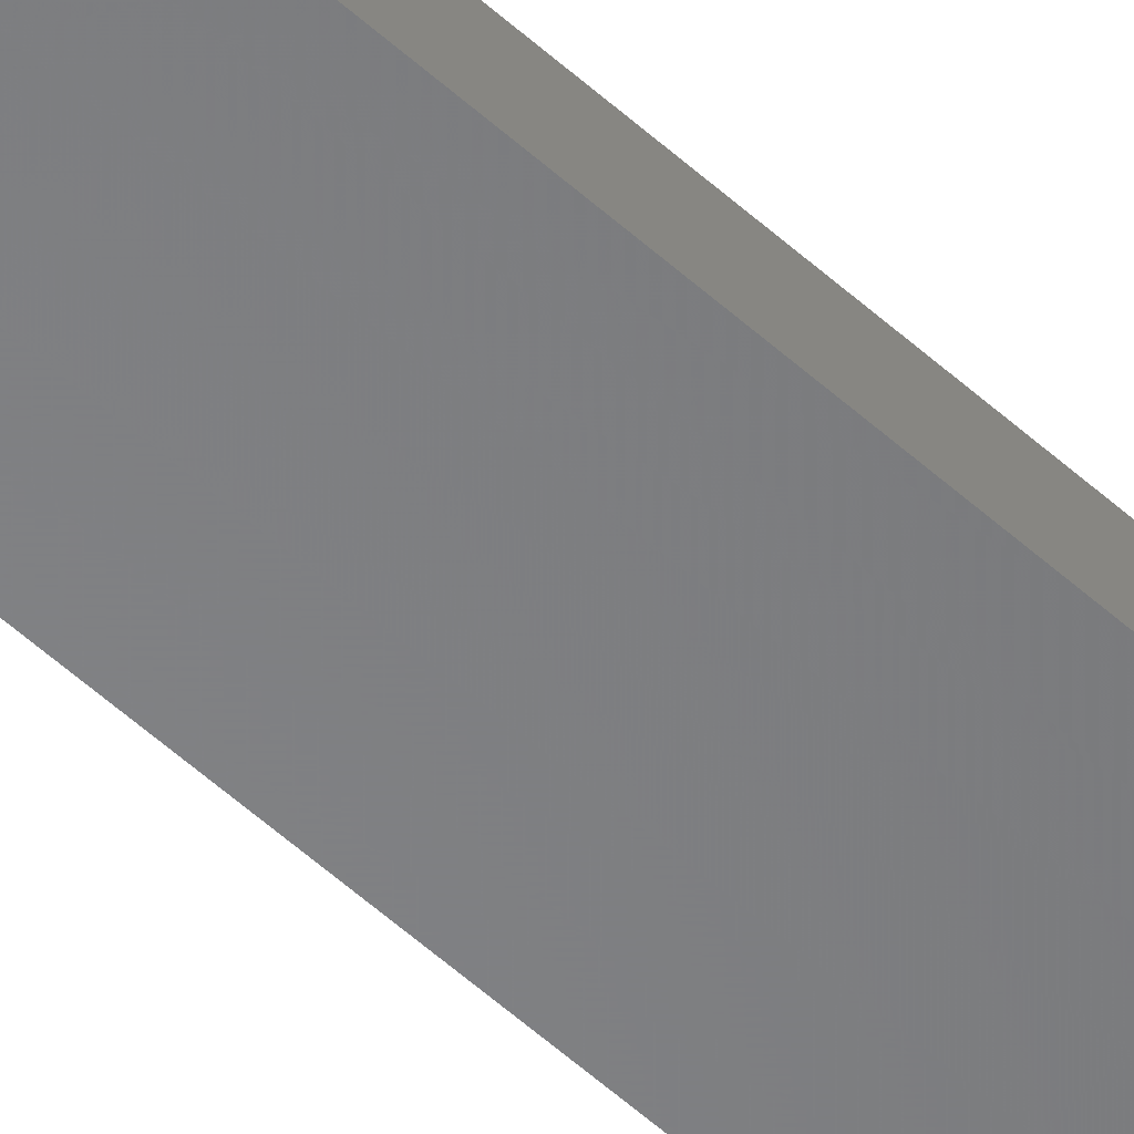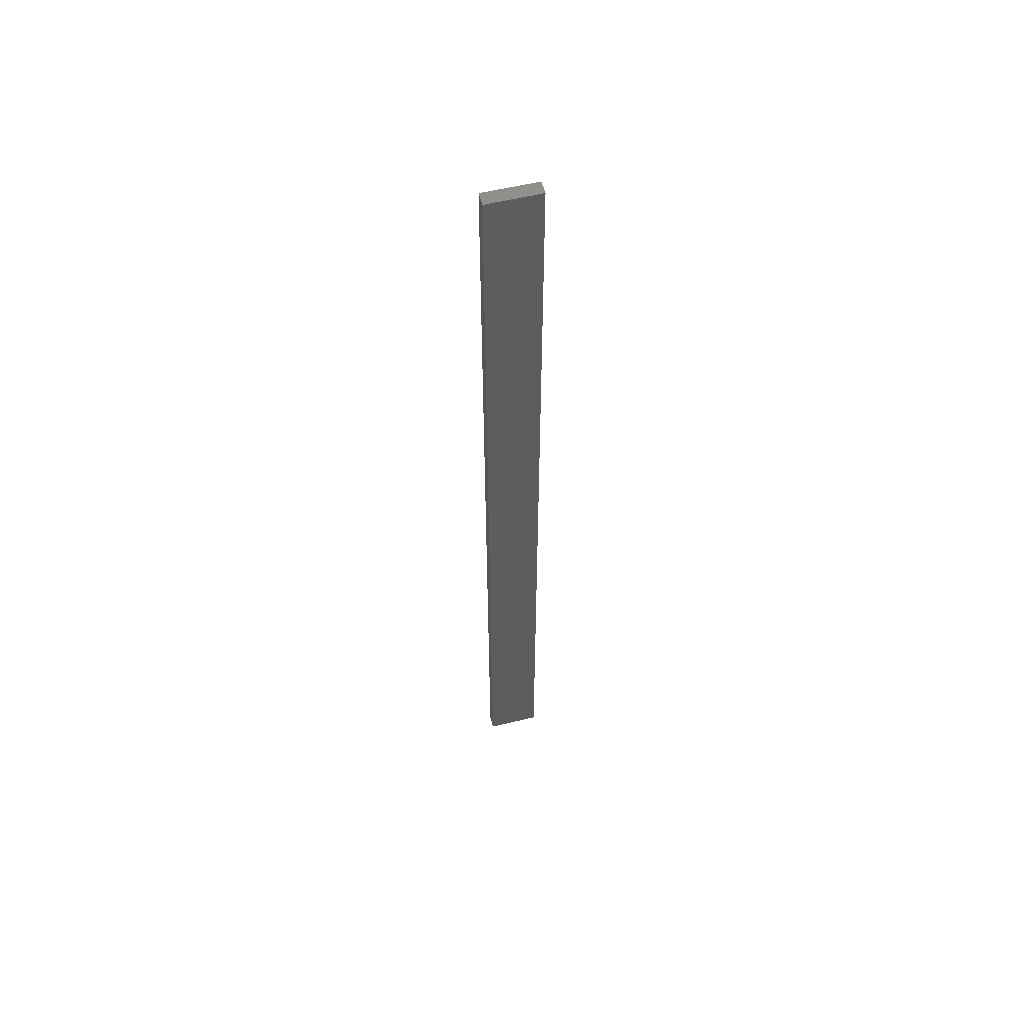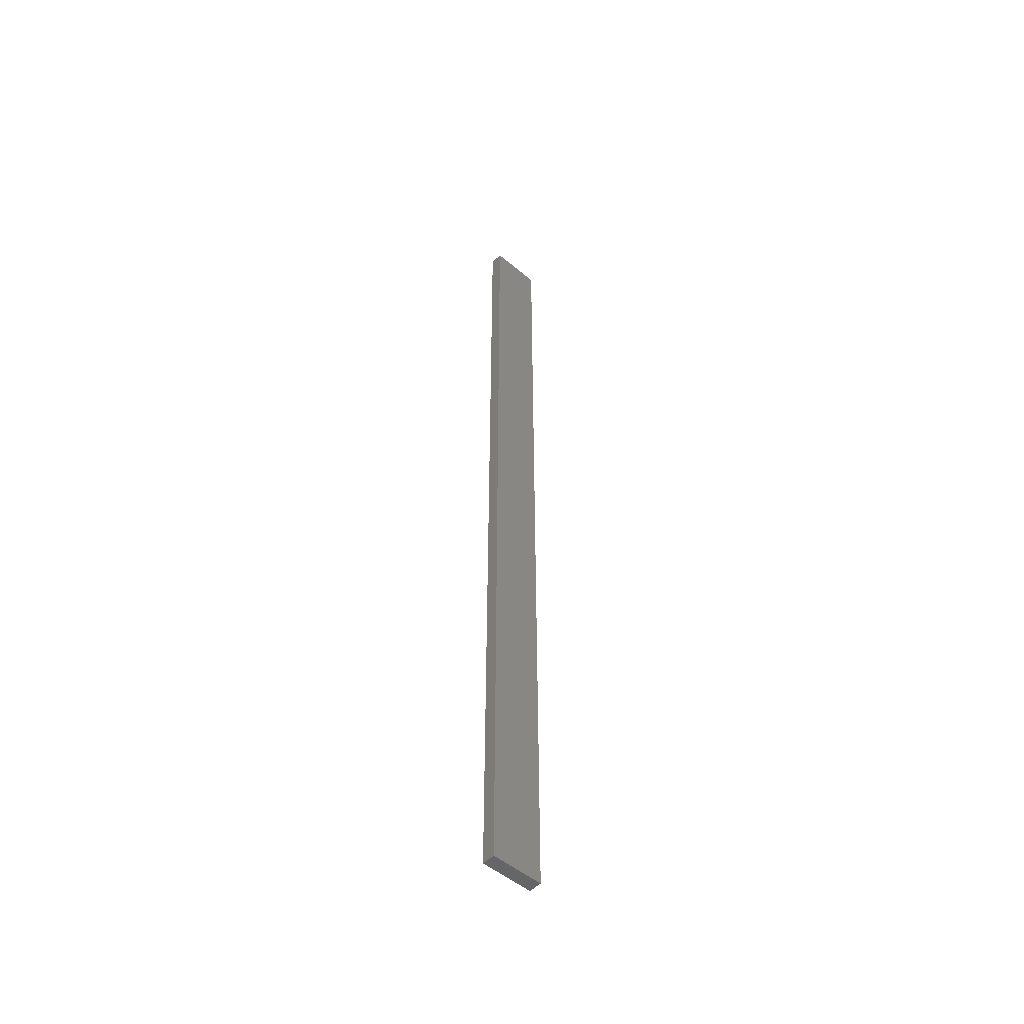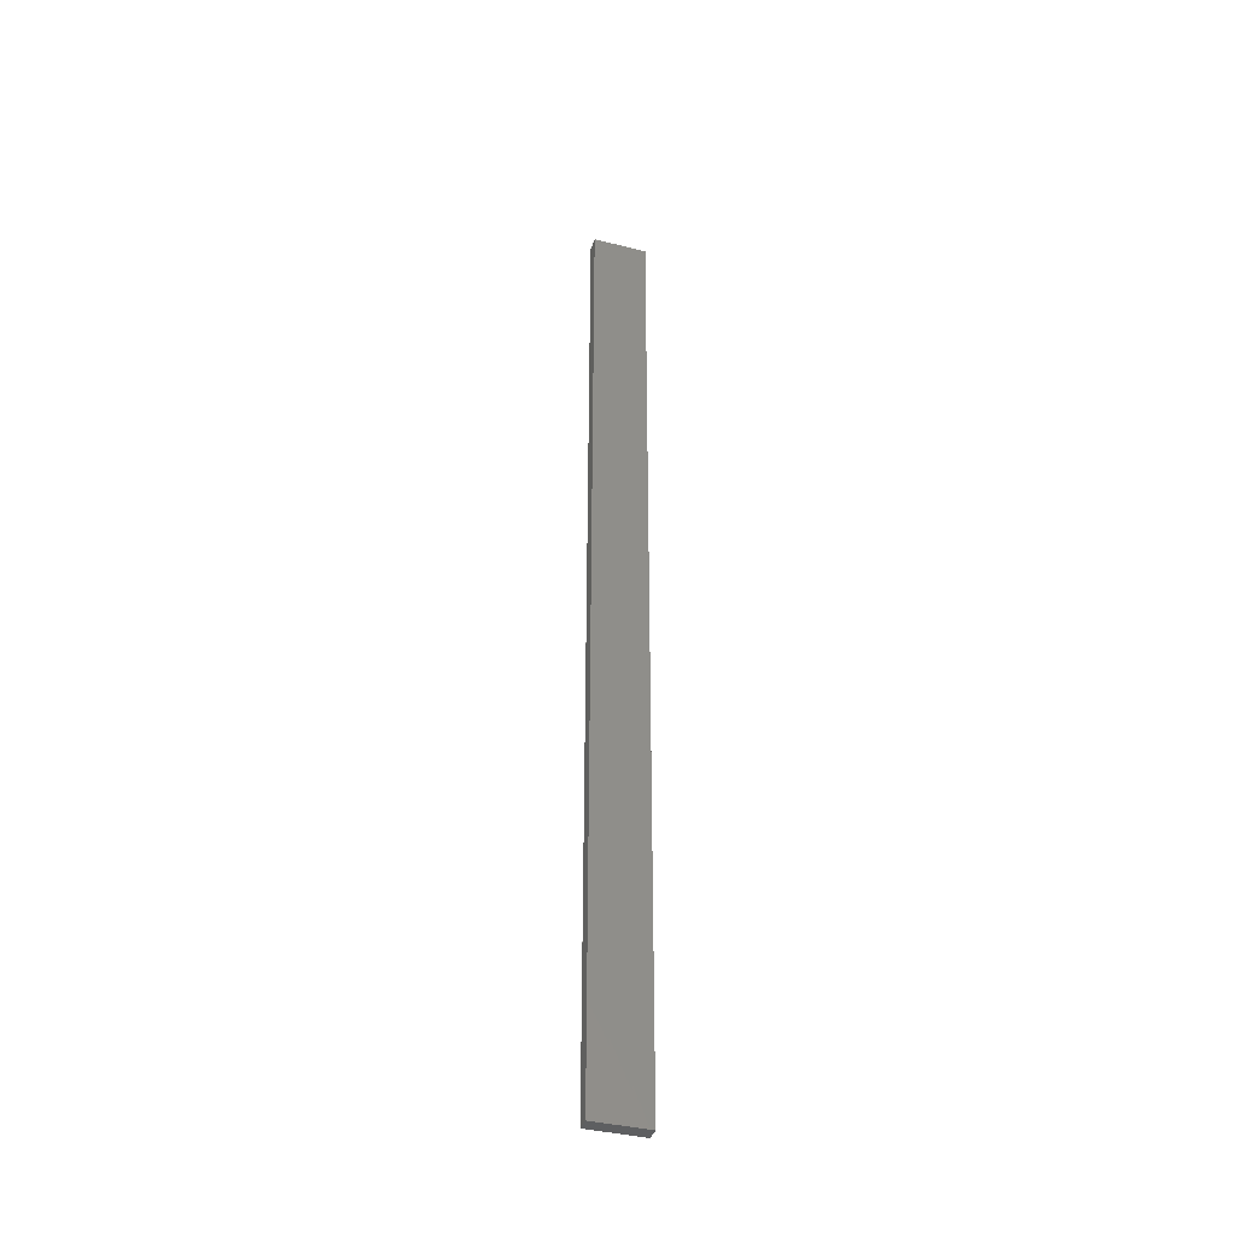
<metadata>
{"format":"stl","ext":"stl","renderer":"f3d","projection":"perspective","resolution":1024,"background":"white","views":[{"elev":-53.8,"azim":45.8,"up":"+Y"},{"elev":56.9,"azim":165.8,"up":"+Z"},{"elev":-50.8,"azim":137.4,"up":"+Z"},{"elev":-39.2,"azim":-17.5,"up":"+Z"}]}
</metadata>
<code>
# stl→obj: 16 verts, 28 faces
v 0.4445 4.351 -123.6
v 0.3779 4.351 -123.6
v 0.3779 4.351 -120
v 0.4445 4.351 -120
v 0.5112 4.351 -120
v 0.5112 4.351 -123.6
v 0.5779 4.351 -123.6
v 0.5779 4.351 -120
v 0.5778 4.301 -120
v 0.5778 4.301 -123.6
v 0.3779 4.301 -120
v 0.3779 4.301 -123.6
v 0.4445 4.301 -120
v 0.4445 4.301 -123.6
v 0.5111 4.301 -123.6
v 0.5111 4.301 -120
f 1 2 3
f 1 3 4
f 1 4 5
f 6 1 5
f 7 5 8
f 7 6 5
f 7 9 10
f 8 9 7
f 11 12 13
f 12 14 13
f 13 15 16
f 16 15 9
f 14 15 13
f 15 10 9
f 12 3 2
f 11 3 12
f 16 9 8
f 5 16 8
f 4 13 16
f 4 16 5
f 3 11 13
f 3 13 4
f 10 15 7
f 15 6 7
f 14 1 15
f 15 1 6
f 14 12 1
f 12 2 1

</code>
